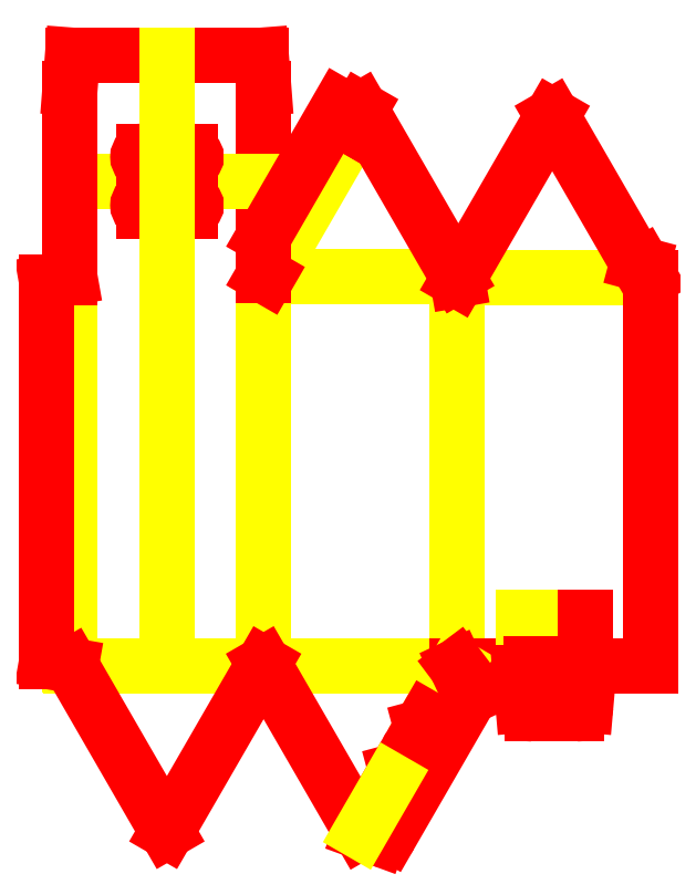
<metadata>
{"format":"dxf","ext":"dxf","renderer":"ezdxf+matplotlib","layout":"modelspace","background":"white","min_lineweight":24,"dpi":150}
</metadata>
<code>
0
SECTION
2
ENTITIES
0
LINE
8
Design
10
112.7
20
89.18
11
211.3
21
89.18
0
LINE
8
Design
10
12.58
20
89.68
11
111.4
21
89.68
0
LINE
8
Design
10
12
20
89.78
11
12
21
289.7
0
LINE
8
Design
10
113.7
20
290.2
11
211.7
21
290.2
0
LINE
8
Design
10
212.6
20
289.7
11
311.5
21
289.7
0
LINE
8
Design
10
112
20
90.33
11
112
21
291.2
0
LINE
8
Design
10
212
20
89.68
11
212
21
288.7
0
LINE
8
Design
10
311.5
20
89.68
11
311.5
21
289.7
0
LINE
8
Design
10
0
20
91.89
11
0
21
287.6
0
LINE
8
Design
10
12
20
289.7
11
0
21
287.6
0
LINE
8
Design
10
12.58
20
89.68
11
0
21
91.89
0
LINE
8
Design
10
212
20
89.68
11
250
21
89.68
0
LINE
8
Design
10
113.7
20
290.2
11
158.3
21
367.4
0
LINE
8
Design
10
211.6
20
290.8
11
162
21
376.8
0
LINE
8
Design
10
311.5
20
289.7
11
307.5
21
296.6
0
LINE
8
Design
10
307.5
20
296.6
11
304.8
21
297.3
0
LINE
8
Design
10
304.8
20
297.3
11
260.9
21
373.3
0
LINE
8
Design
10
212
20
288.7
11
260.9
21
373.3
0
LINE
8
Design
10
212
20
288.7
11
211.6
21
290.8
0
LINE
8
Design
10
112
20
291.2
11
112
21
387.7
0
LINE
8
Design
10
112
20
339.7
11
12
21
339.7
0
LINE
8
Design
10
12
20
387.7
11
12
21
289.7
0
LINE
8
Design
10
13.31
20
404.7
11
110.7
21
404.7
0
LINE
8
Design
10
12
20
387.7
11
13.31
21
404.7
0
LINE
8
Design
10
112
20
387.7
11
110.7
21
404.7
0
LINE
8
Design
10
66.33
20
330.2
11
74
21
330.2
0
LINE
8
Design
10
74
20
324.2
11
50
21
324.2
0
LINE
8
Design
10
50
20
330.2
11
57.67
21
330.2
0
ARC
8
Design
10
62
20
327.7
40
5
50
30
51
150
0
ARC
8
Design
10
50
20
327.2
40
3
50
90
51
270
0
ARC
8
Design
10
74
20
327.2
40
3
50
-90
51
90
0
LINE
8
Design
10
66.33
20
349.2
11
74
21
349.2
0
LINE
8
Design
10
74
20
355.2
11
50
21
355.2
0
LINE
8
Design
10
50
20
349.2
11
57.67
21
349.2
0
ARC
8
Design
10
62
20
351.7
40
5
50
-150
51
-30
0
ARC
8
Design
10
50
20
352.2
40
3
50
-270
51
-90
0
ARC
8
Design
10
74
20
352.2
40
3
50
-90
51
90
0
LINE
8
Design
10
162
20
376.8
11
157
21
368.1
0
LINE
8
Design
10
157
20
368.1
11
158.7
21
367.1
0
LINE
8
Design
10
112
20
311.2
11
151
21
378.7
0
ARC
8
Design
10
152.8
20
360.8
40
18
50
60
51
95.68
0
LINE
8
Design
10
113.7
20
290.2
11
112
21
291.2
0
LINE
8
Design
10
62
20
89.68
11
62
21
324.2
0
LINE
8
Design
10
62
20
332.7
11
62
21
339.7
0
LINE
8
Design
10
62
20
339.7
11
62
21
346.7
0
LINE
8
Design
10
62
20
355.2
11
62
21
404.7
0
LINE
8
Design
10
211.3
20
89.18
11
196
21
62.56
0
LINE
8
Design
10
111.9
20
90.5
11
162
21
3.729
0
LINE
8
Design
10
218.6
20
73.72
11
177.5
21
2.5
0
LINE
8
Design
10
162
20
3.729
11
171.4
21
0.302
0
ARC
8
Design
10
173.1
20
5
40
5
50
-110
51
-30
0
LINE
8
Design
10
211.3
20
89.18
11
218.6
21
73.72
0
LINE
8
Design
10
211.3
20
89.18
11
212
21
89.68
0
LINE
8
Design
10
244
20
89.68
11
245.8
21
69.24
0
ARC
8
Design
10
250.8
20
69.68
40
5
50
-175
51
-90
0
LINE
8
Design
10
250.8
20
64.68
11
273.2
21
64.68
0
ARC
8
Design
10
273.2
20
69.68
40
5
50
-90
51
-5.004
0
LINE
8
Design
10
278.2
20
69.24
11
280
21
89.68
0
LINE
8
Design
10
12.58
20
89.68
11
62
21
4.074
0
LINE
8
Design
10
62
20
4.074
11
111.9
21
90.5
0
LINE
8
Design
10
246
20
89.68
11
246
21
114.7
0
LINE
8
Design
10
246
20
114.7
11
278
21
114.7
0
LINE
8
Design
10
278
20
114.7
11
278
21
89.68
0
LINE
8
Design
10
274
20
89.68
11
311.5
21
89.68
0
LINE
8
Design
10
250
20
90.18
11
274
21
90.18
0
LINE
8
Design
10
274
20
89.68
11
274
21
90.68
0
LINE
8
Design
10
250
20
89.68
11
250
21
90.68
0
LINE
8
Design
10
196
20
62.56
11
193.2
21
57.8
0
LINE
8
Design
10
193.2
20
57.8
11
193.6
21
56.43
0
LINE
8
Design
10
193.6
20
56.43
11
181.6
21
35.65
0
LINE
8
Design
10
177.5
20
30.52
11
180.2
21
35.28
0
LINE
8
Design
10
180.2
20
35.28
11
181.6
21
35.65
0
LINE
8
Design
10
177.5
20
30.52
11
162
21
3.729
0
ENDSEC
0
EOF

</code>
